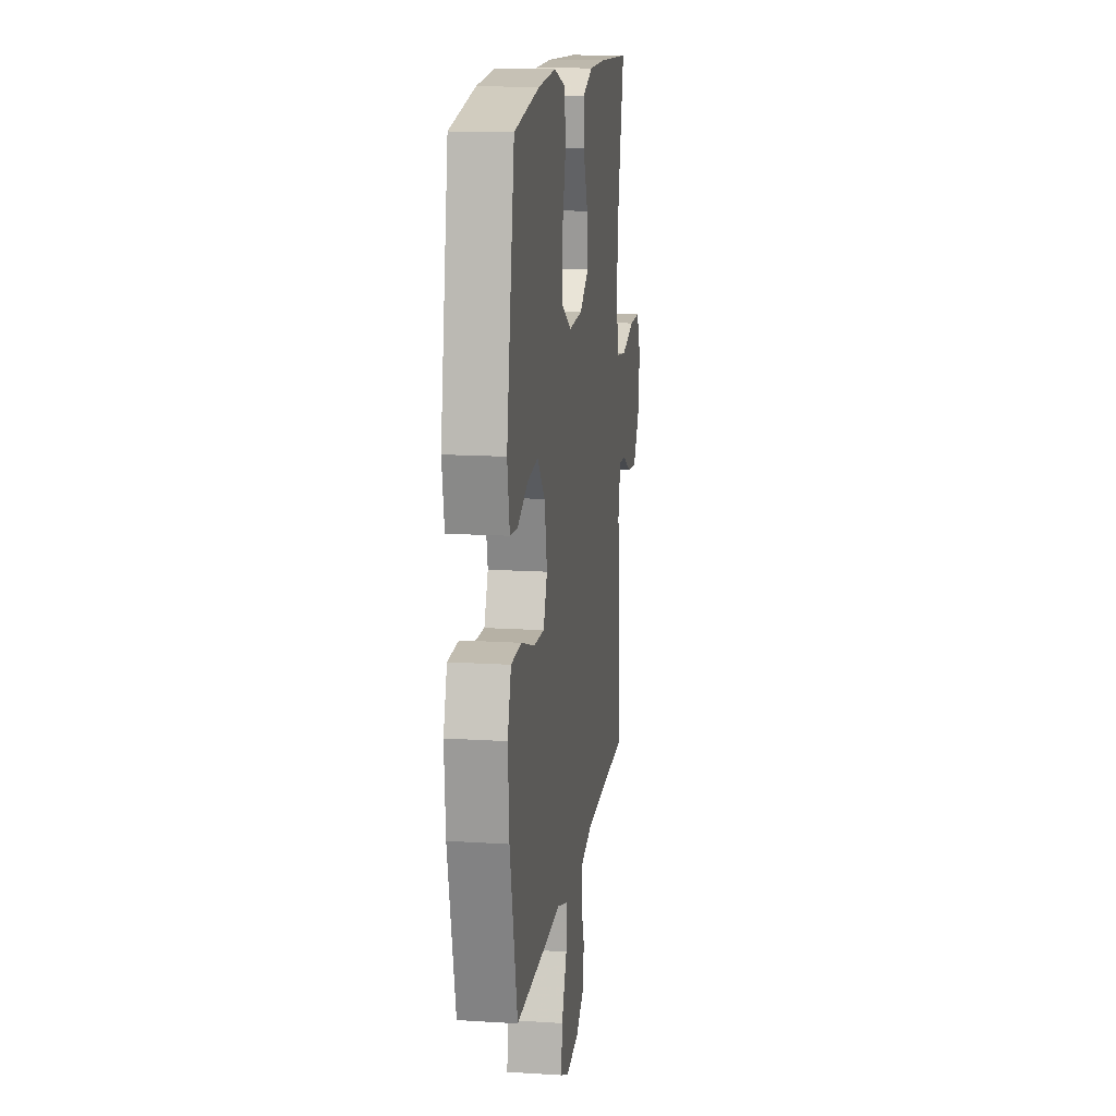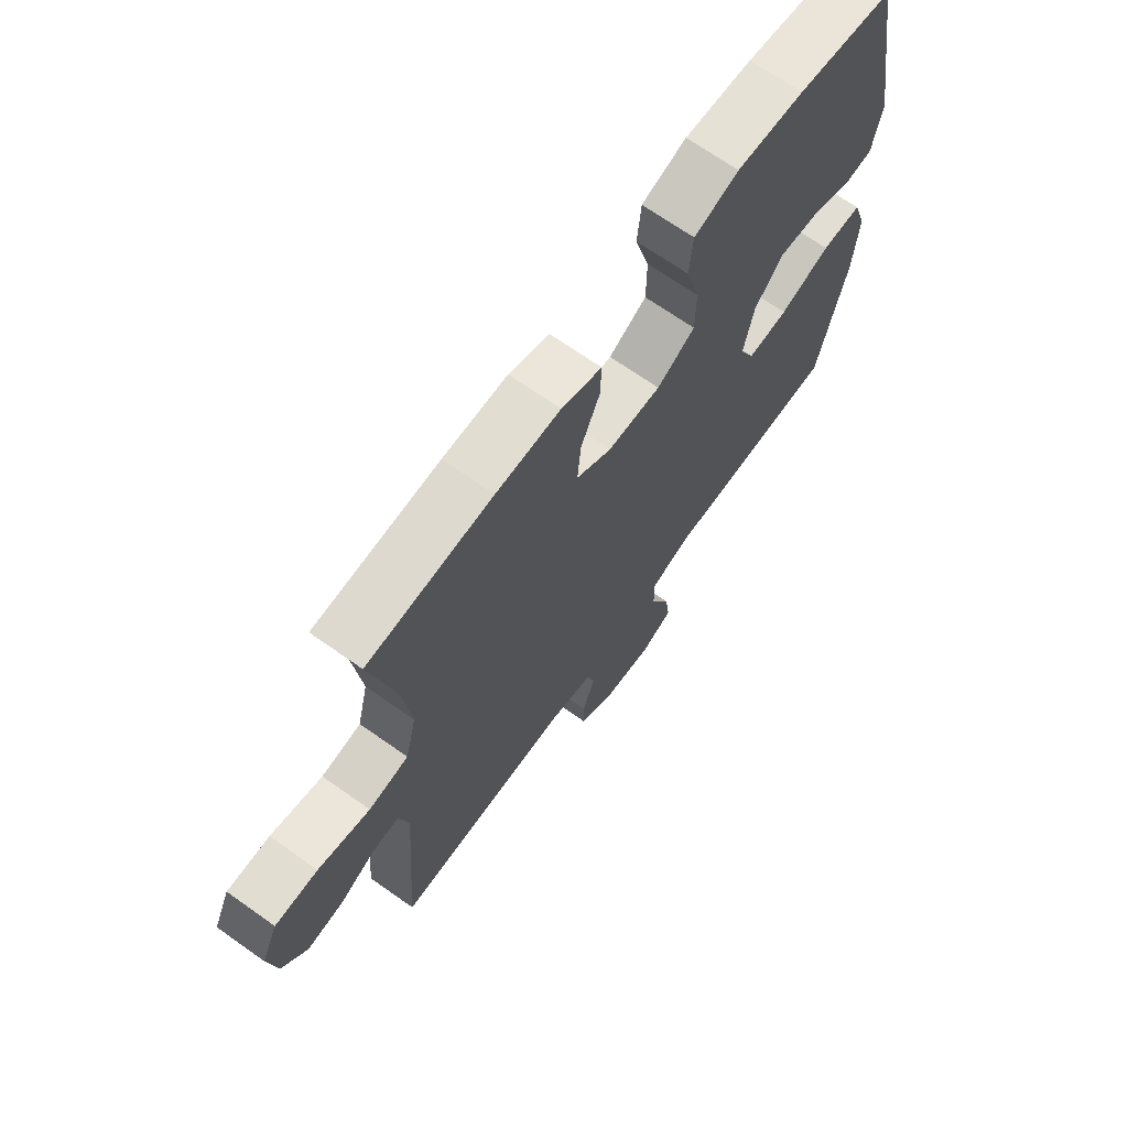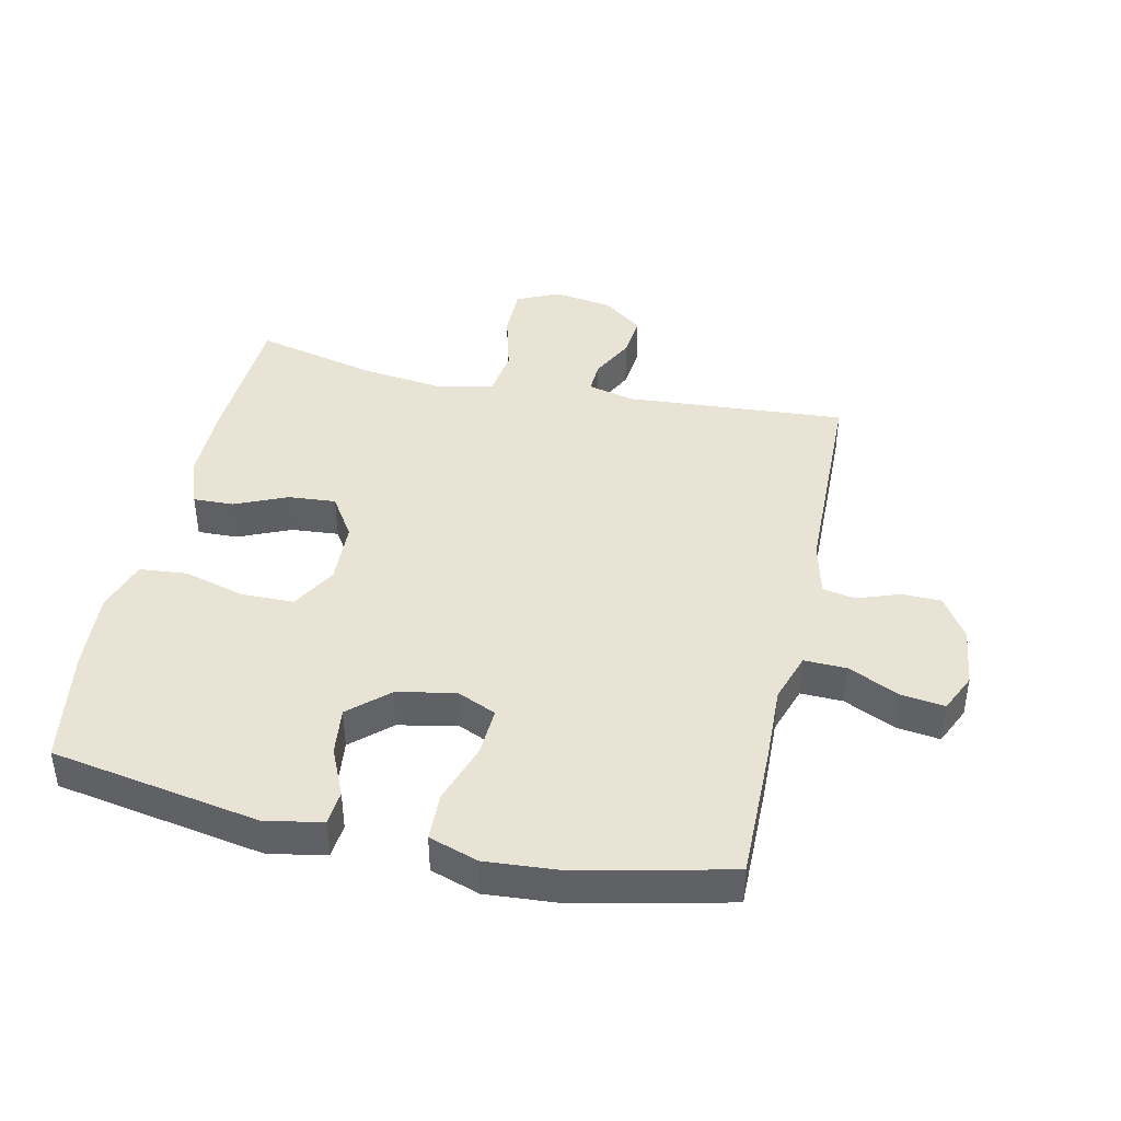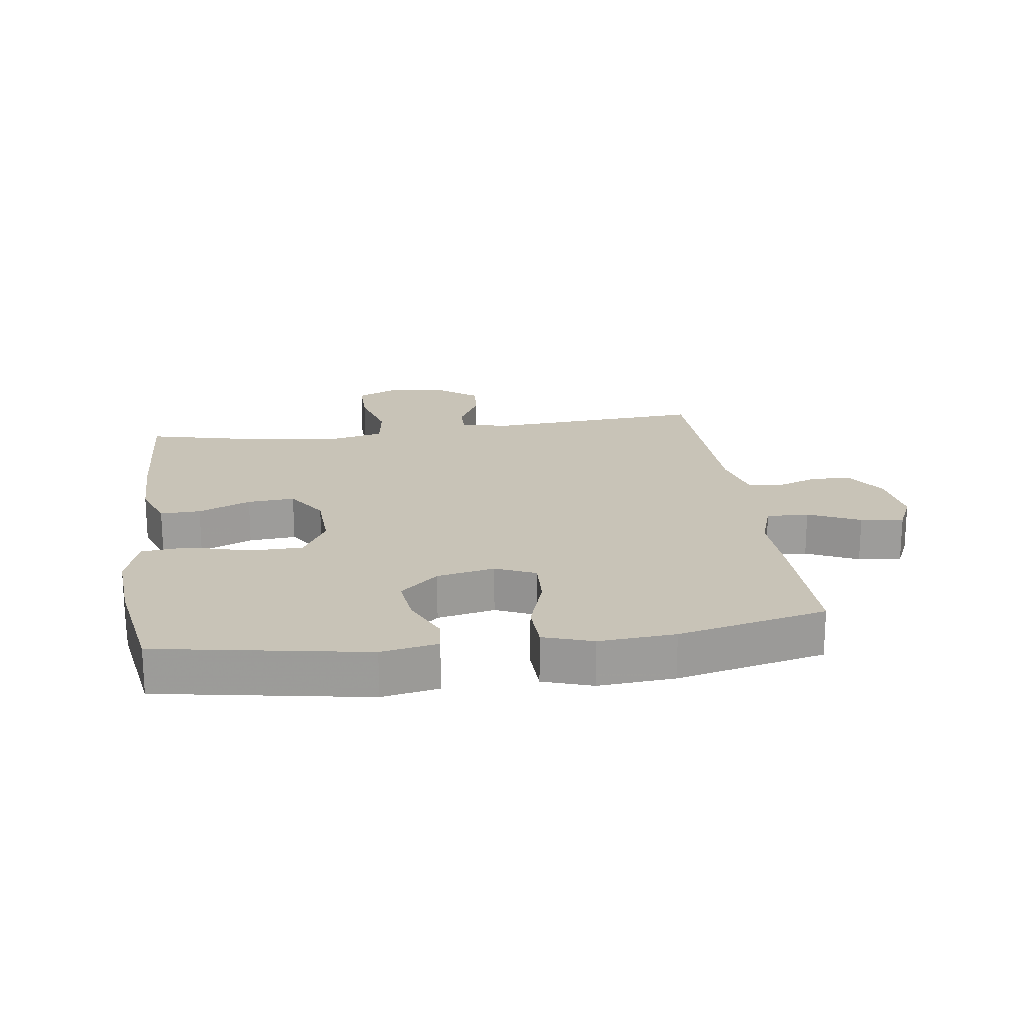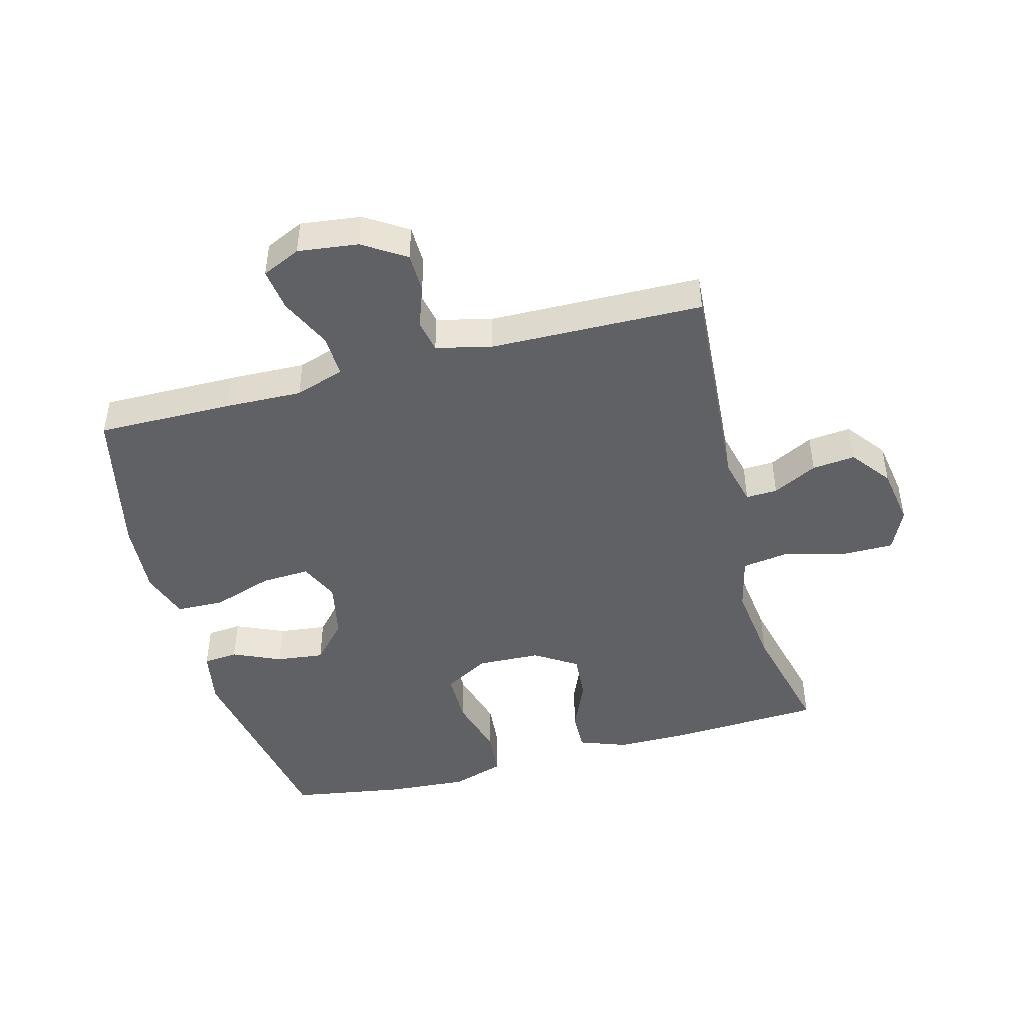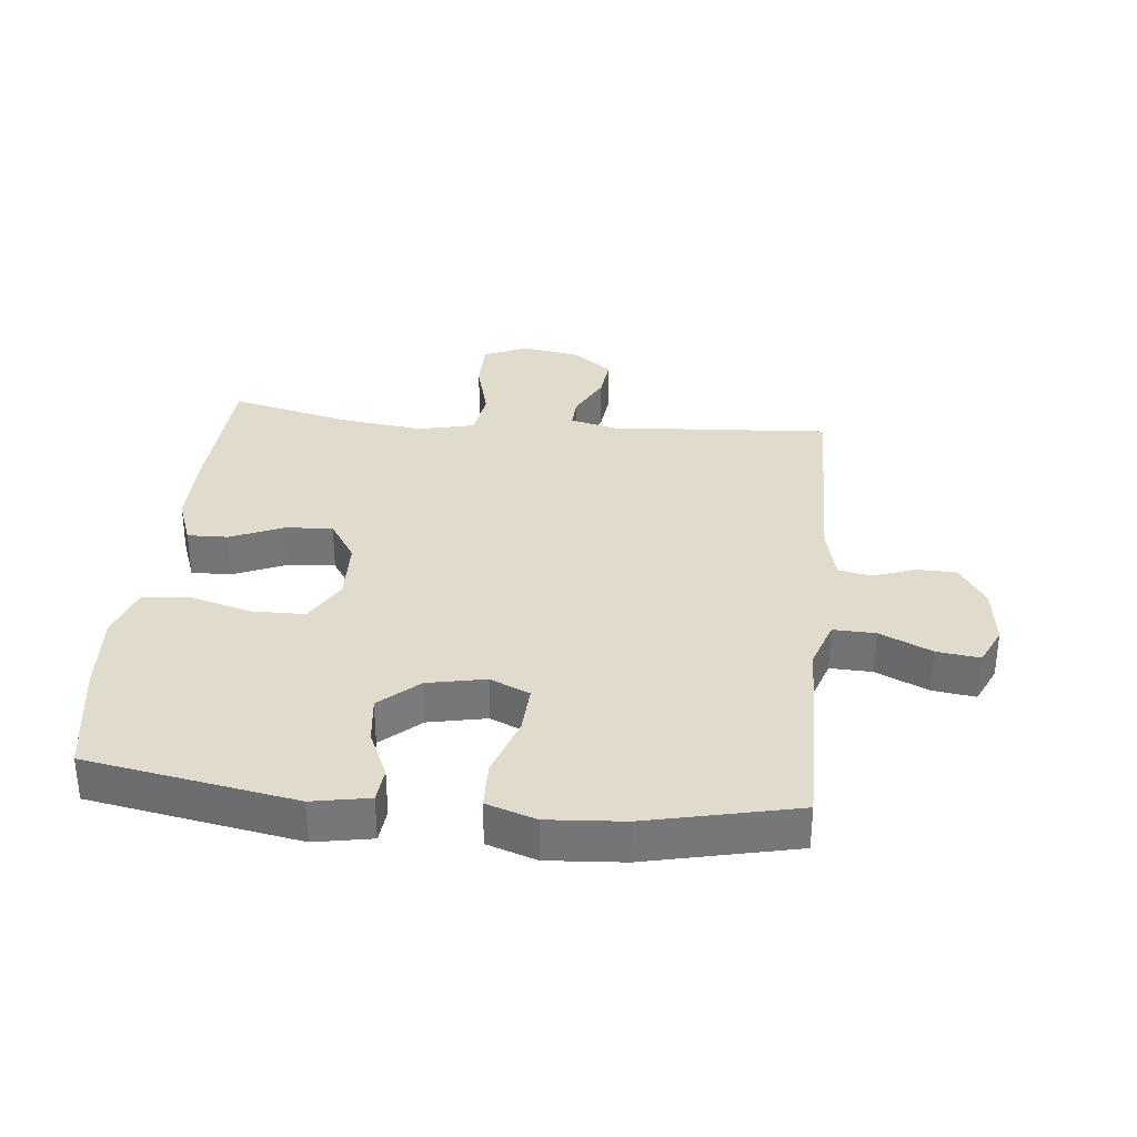
<metadata>
{"format":"obj","ext":"obj","renderer":"f3d","projection":"perspective","resolution":1024,"background":"white","views":[{"elev":14.9,"azim":97.8,"up":"+Z"},{"elev":68.8,"azim":-54.7,"up":"+Z"},{"elev":42.3,"azim":102.4,"up":"+Y"},{"elev":19.8,"azim":82.0,"up":"+Y"},{"elev":-45.7,"azim":-165.0,"up":"+Y"},{"elev":33.3,"azim":96.0,"up":"+Y"}]}
</metadata>
<code>
v -0.5 0.07 -0.5
v -0.475 0.07 -0.152
v -0.493 0.07 -0.077
v -0.543 0.07 -0.079
v -0.613 0.07 -0.115
v -0.681 0.07 -0.122
v -0.729 0.07 -0.059
v -0.744 0.07 0.035
v -0.713 0.07 0.102
v -0.632 0.07 0.102
v -0.534 0.07 0.076
v -0.459 0.07 0.087
v -0.438 0.07 0.175
v -0.454 0.07 0.307
v -0.5 0.07 0.5
v -0.266 0.07 0.512
v -0.145 0.07 0.512
v -0.069 0.07 0.484
v -0.071 0.07 0.42
v -0.107 0.07 0.337
v -0.113 0.07 0.262
v -0.046 0.07 0.219
v 0.054 0.07 0.215
v 0.126 0.07 0.256
v 0.127 0.07 0.34
v 0.1 0.07 0.437
v 0.107 0.07 0.512
v 0.191 0.07 0.539
v 0.318 0.07 0.53
v 0.5 0.07 0.5
v 0.558 0.07 0.169
v 0.541 0.07 0.079
v 0.486 0.07 0.074
v 0.41 0.07 0.108
v 0.334 0.07 0.117
v 0.279 0.07 0.056
v 0.26 0.07 -0.036
v 0.288 0.07 -0.099
v 0.365 0.07 -0.095
v 0.461 0.07 -0.063
v 0.537 0.07 -0.065
v 0.563 0.07 -0.143
v 0.554 0.07 -0.264
v 0.5 0.07 -0.5
v 0.286 0.07 -0.498
v 0.163 0.07 -0.494
v 0.085 0.07 -0.52
v 0.087 0.07 -0.587
v 0.125 0.07 -0.669
v 0.134 0.07 -0.737
v 0.073 0.07 -0.765
v -0.022 0.07 -0.753
v -0.089 0.07 -0.71
v -0.09 0.07 -0.647
v -0.066 0.07 -0.58
v -0.076 0.07 -0.528
v -0.163 0.07 -0.507
v -0.5 0 -0.5
v -0.475 0 -0.152
v -0.493 0 -0.077
v -0.543 0 -0.079
v -0.613 0 -0.115
v -0.681 0 -0.122
v -0.729 0 -0.059
v -0.744 0 0.035
v -0.713 0 0.102
v -0.632 0 0.102
v -0.534 0 0.076
v -0.459 0 0.087
v -0.438 0 0.175
v -0.454 0 0.307
v -0.5 0 0.5
v -0.266 0 0.512
v -0.145 0 0.512
v -0.069 0 0.484
v -0.071 0 0.42
v -0.107 0 0.337
v -0.113 0 0.262
v -0.046 0 0.219
v 0.054 0 0.215
v 0.126 0 0.256
v 0.127 0 0.34
v 0.1 0 0.437
v 0.107 0 0.512
v 0.191 0 0.539
v 0.318 0 0.53
v 0.5 0 0.5
v 0.558 0 0.169
v 0.541 0 0.079
v 0.486 0 0.074
v 0.41 0 0.108
v 0.334 0 0.117
v 0.279 0 0.056
v 0.26 0 -0.036
v 0.288 0 -0.099
v 0.365 0 -0.095
v 0.461 0 -0.063
v 0.537 0 -0.065
v 0.563 0 -0.143
v 0.554 0 -0.264
v 0.5 0 -0.5
v 0.286 0 -0.498
v 0.163 0 -0.494
v 0.085 0 -0.52
v 0.087 0 -0.587
v 0.125 0 -0.669
v 0.134 0 -0.737
v 0.073 0 -0.765
v -0.022 0 -0.753
v -0.089 0 -0.71
v -0.09 0 -0.647
v -0.066 0 -0.58
v -0.076 0 -0.528
v -0.163 0 -0.507
f 53 54 55
f 52 53 55
f 51 52 55
f 50 51 55
f 49 50 55
f 48 49 55
f 47 48 55 56
f 46 47 56 57
f 44 45 46
f 43 44 46
f 42 43 46
f 41 42 46
f 40 41 46
f 39 40 46
f 57 1 2
f 46 57 2
f 39 46 2
f 38 39 2
f 32 33 34
f 31 32 34
f 30 31 34
f 29 30 34
f 28 29 34
f 27 28 34
f 26 27 34
f 25 26 34
f 24 25 34 35
f 23 24 35 36
f 18 19 20
f 17 18 20
f 16 17 20
f 15 16 20
f 14 15 20
f 13 14 20 21
f 12 13 21 22
f 9 10 11
f 8 9 11
f 7 8 11
f 6 7 11
f 5 6 11
f 4 5 11
f 3 4 11 12
f 12 22 23
f 3 12 23
f 2 3 23
f 38 2 23
f 37 38 23
f 23 36 37
f 112 111 110
f 112 110 109
f 112 109 108
f 112 108 107
f 112 107 106
f 112 106 105
f 113 112 105 104
f 114 113 104 103
f 103 102 101
f 103 101 100
f 103 100 99
f 103 99 98
f 103 98 97
f 103 97 96
f 59 58 114
f 59 114 103
f 59 103 96
f 59 96 95
f 91 90 89
f 91 89 88
f 91 88 87
f 91 87 86
f 91 86 85
f 91 85 84
f 91 84 83
f 91 83 82
f 92 91 82 81
f 93 92 81 80
f 77 76 75
f 77 75 74
f 77 74 73
f 77 73 72
f 77 72 71
f 78 77 71 70
f 79 78 70 69
f 68 67 66
f 68 66 65
f 68 65 64
f 68 64 63
f 68 63 62
f 68 62 61
f 69 68 61 60
f 80 79 69
f 80 69 60
f 80 60 59
f 80 59 95
f 80 95 94
f 94 93 80
f 1 58 59 2
f 2 59 60 3
f 3 60 61 4
f 4 61 62 5
f 5 62 63 6
f 6 63 64 7
f 7 64 65 8
f 8 65 66 9
f 9 66 67 10
f 10 67 68 11
f 11 68 69 12
f 12 69 70 13
f 13 70 71 14
f 14 71 72 15
f 15 72 73 16
f 16 73 74 17
f 17 74 75 18
f 18 75 76 19
f 19 76 77 20
f 20 77 78 21
f 21 78 79 22
f 22 79 80 23
f 23 80 81 24
f 24 81 82 25
f 25 82 83 26
f 26 83 84 27
f 27 84 85 28
f 28 85 86 29
f 29 86 87 30
f 30 87 88 31
f 31 88 89 32
f 32 89 90 33
f 33 90 91 34
f 34 91 92 35
f 35 92 93 36
f 36 93 94 37
f 37 94 95 38
f 38 95 96 39
f 39 96 97 40
f 40 97 98 41
f 41 98 99 42
f 42 99 100 43
f 43 100 101 44
f 44 101 102 45
f 45 102 103 46
f 46 103 104 47
f 47 104 105 48
f 48 105 106 49
f 49 106 107 50
f 50 107 108 51
f 51 108 109 52
f 52 109 110 53
f 53 110 111 54
f 54 111 112 55
f 55 112 113 56
f 56 113 114 57
f 57 114 58 1

</code>
